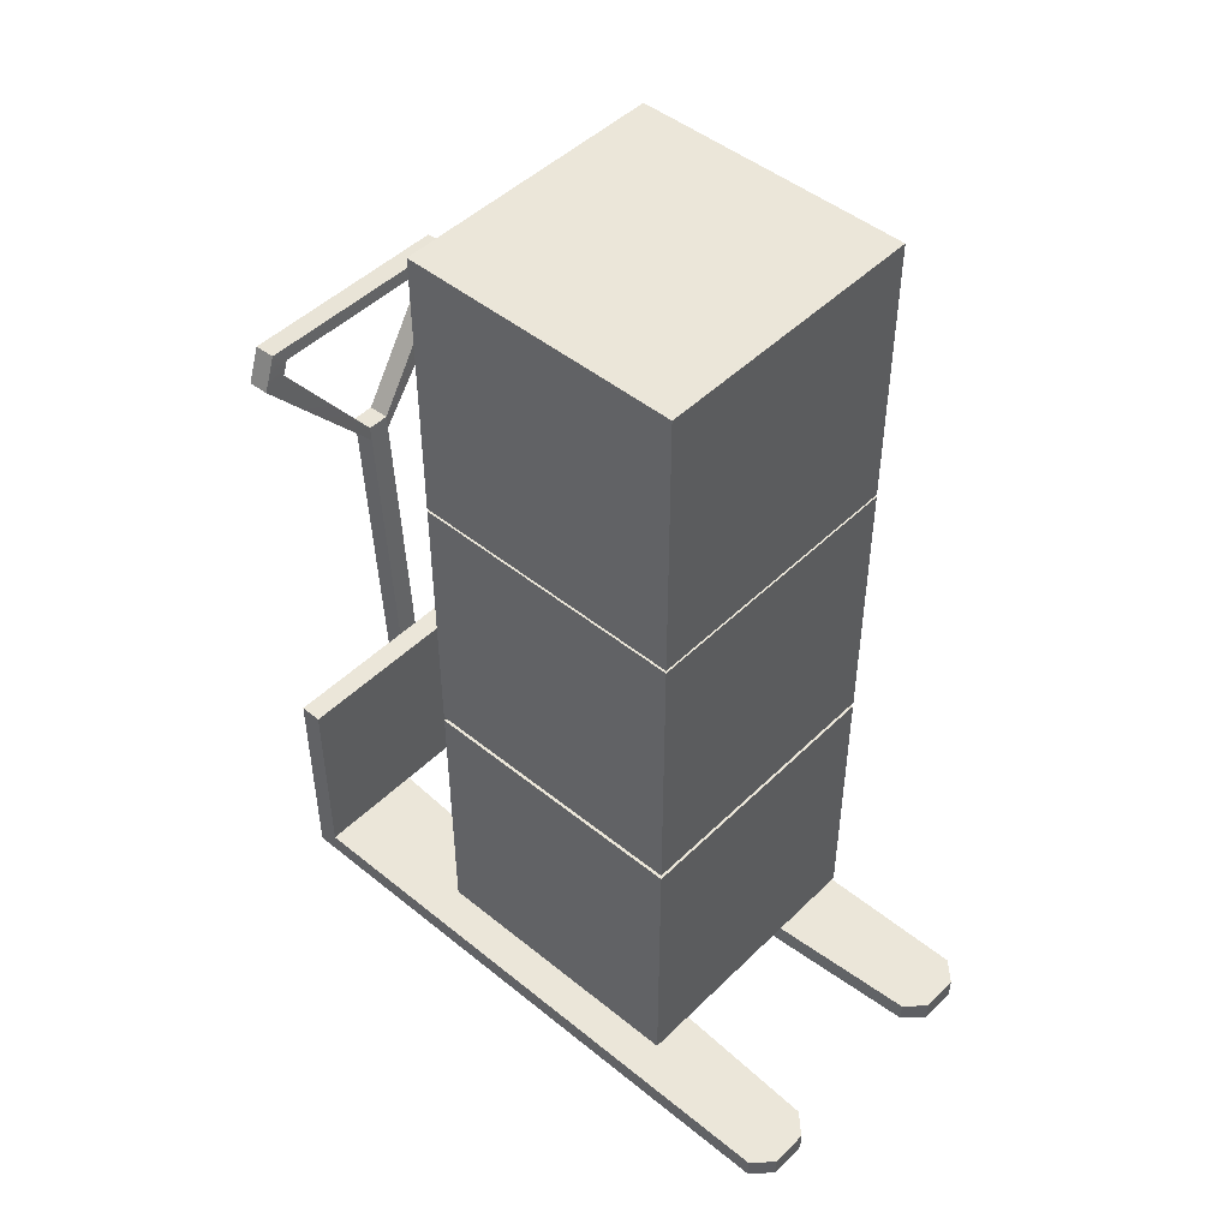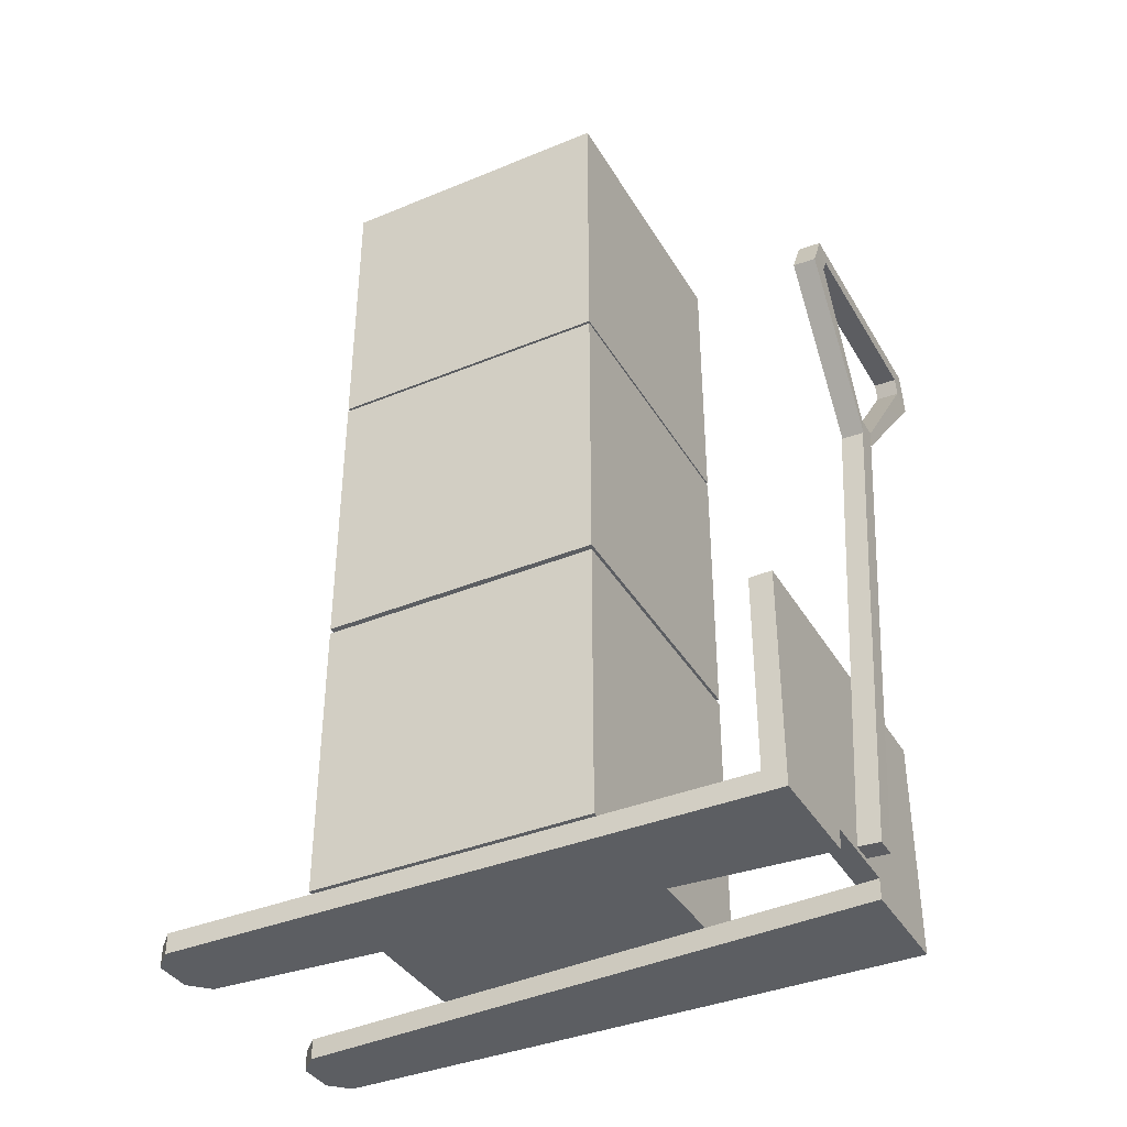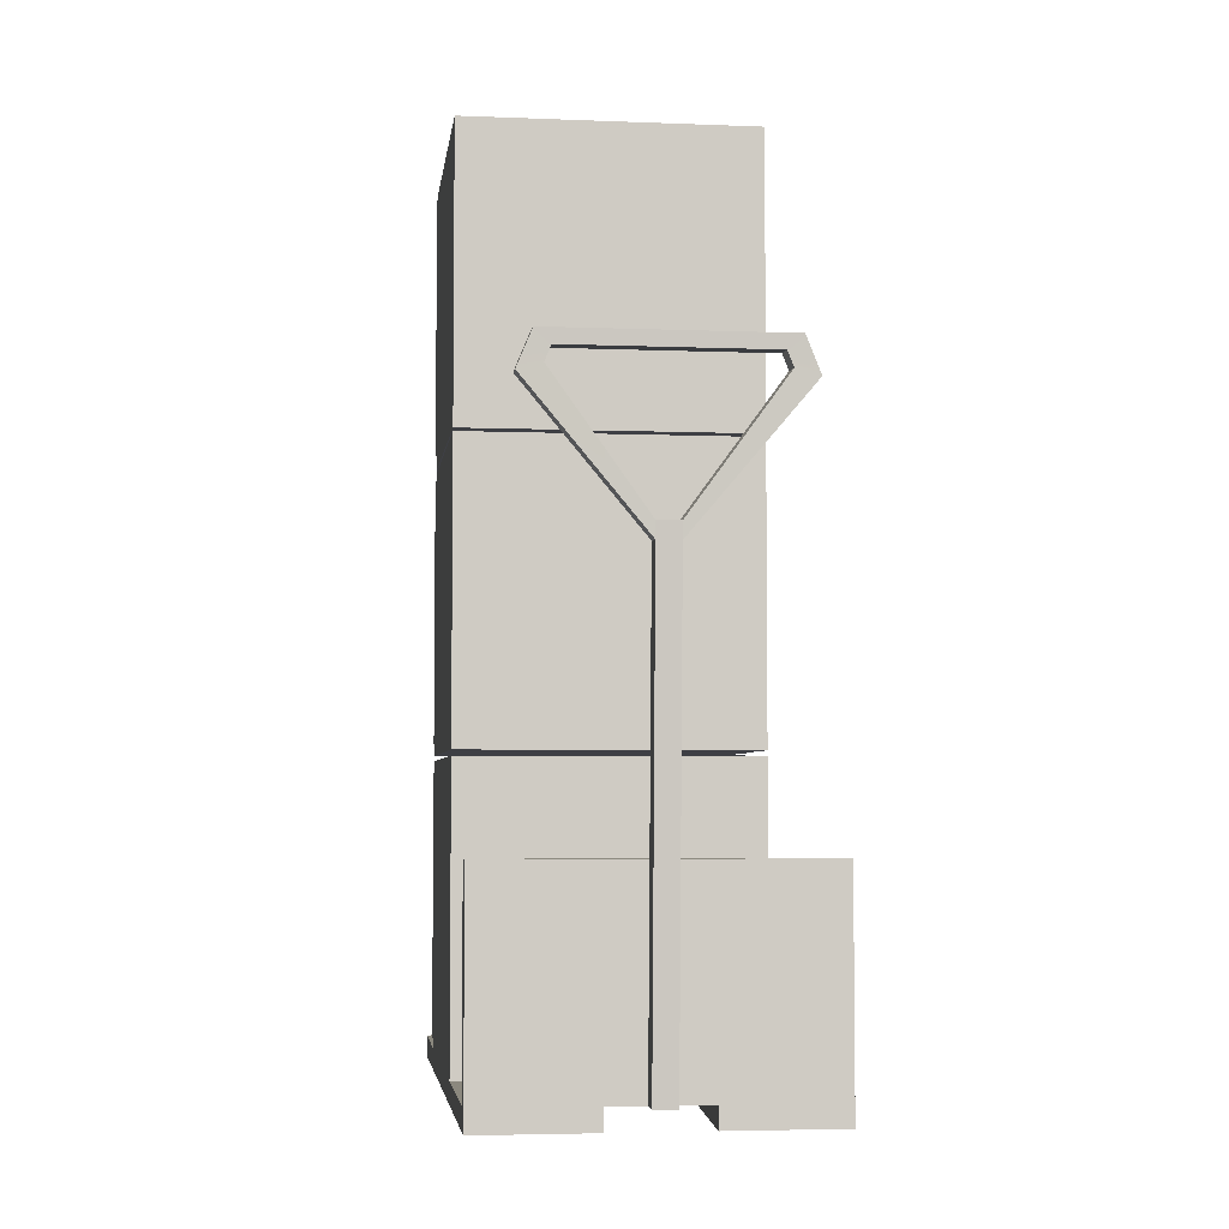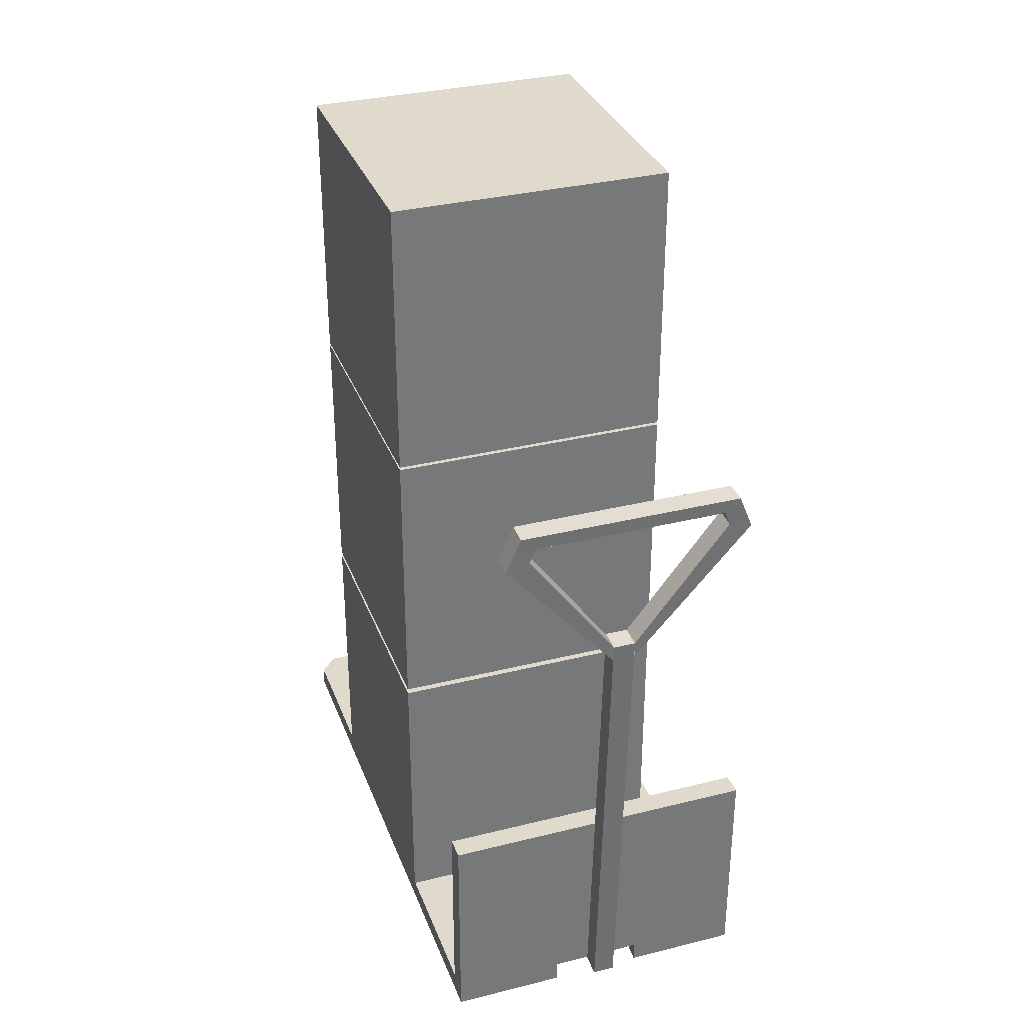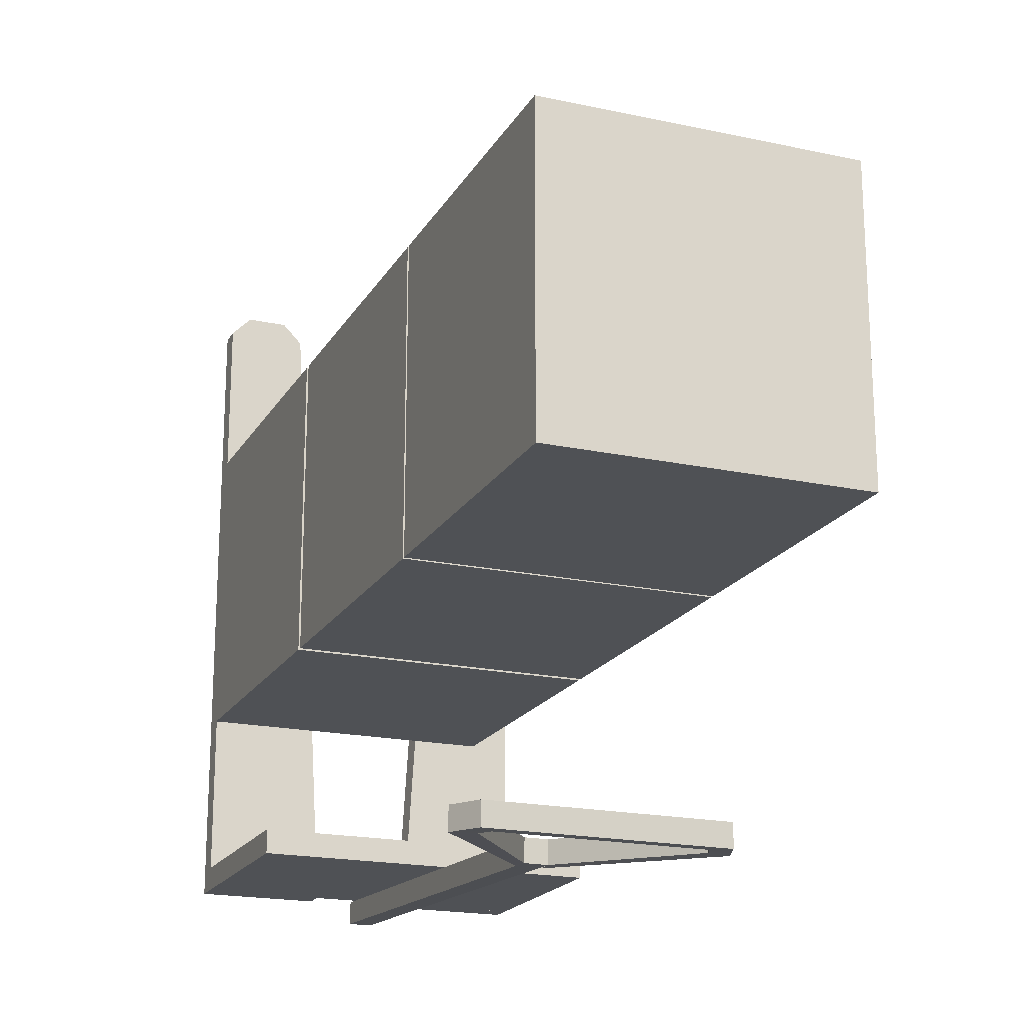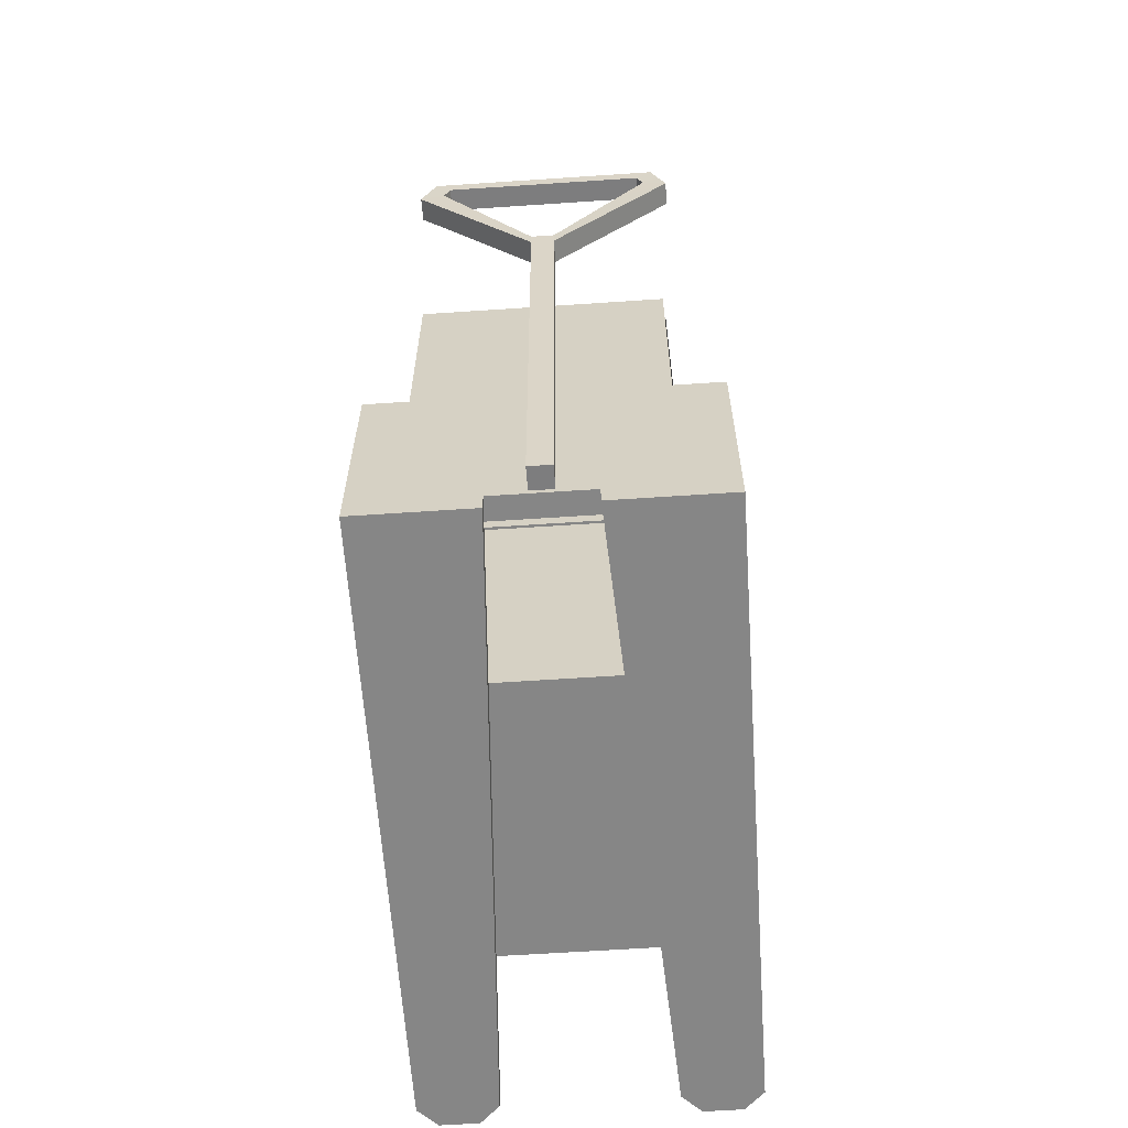
<metadata>
{"format":"obj","ext":"obj","renderer":"f3d","projection":"perspective","resolution":1024,"background":"white","views":[{"elev":47.5,"azim":-47.6,"up":"+Y"},{"elev":-38.2,"azim":117.6,"up":"+Y"},{"elev":-4.5,"azim":172.8,"up":"+Y"},{"elev":33.1,"azim":161.1,"up":"+Y"},{"elev":-19.5,"azim":158.0,"up":"+Z"},{"elev":-62.2,"azim":-176.1,"up":"+Y"}]}
</metadata>
<code>
g default
v -6.315 8.729 -10.5
v 6.315 8.729 -10.5
v -6.315 8.729 -11.4
v 6.315 8.729 -11.4
v -6.315 0.8857 -11.4
v 6.315 0.8857 -11.4
v -6.315 0.8857 -10.5
v 6.315 0.8857 -10.5
v -1.848 0.05991 -11.4
v -1.848 0.8857 -11.4
v -6.315 0.05991 -11.4
v -6.315 0.8857 -11.4
v 1.848 0.05991 -11.4
v 1.848 0.8857 -11.4
v 6.315 0.05991 -11.4
v 6.315 0.8857 -11.4
v -4.043 0.05991 13.46
v -3.286 0.05991 12.71
v -4.043 0.8857 13.46
v -3.286 0.8857 12.71
v -6.315 0.05991 12.71
v -5.558 0.05991 13.46
v -6.315 0.8857 12.71
v -5.558 0.8857 13.46
v 4.043 0.05991 13.46
v 3.286 0.05991 12.71
v 4.043 0.8857 13.46
v 3.286 0.8857 12.71
v 6.315 0.05991 12.71
v 5.558 0.05991 13.46
v 6.315 0.8857 12.71
v 5.558 0.8857 13.46
v -0.4361 0.9086 -11.48
v 0.4361 0.9086 -11.48
v -0.4361 19.52 -12.46
v 0.4361 19.52 -12.46
v -0.4361 19.48 -13.33
v 0.4361 19.48 -13.33
v -0.4361 0.8629 -12.35
v 0.4361 0.8629 -12.35
v 0.4361 18.89 -12.46
v 0.4361 19.52 -12.46
v 0.4361 19.48 -13.33
v 0.4361 18.85 -13.33
v -0.4361 18.85 -13.33
v -0.4361 19.48 -13.33
v -0.4361 19.52 -12.46
v -0.4361 18.89 -12.46
v -4.37 25.57 -12.76
v -4.936 24.21 -12.69
v -3.786 25.03 -12.74
v -4.021 24.45 -12.71
v 4.37 25.57 -12.76
v 4.936 24.21 -12.69
v 3.786 25.03 -12.74
v 4.021 24.45 -12.71
v 4.37 25.53 -13.63
v 4.936 24.17 -13.56
v 3.786 24.98 -13.61
v 4.021 24.41 -13.58
v -4.37 25.53 -13.63
v -4.936 24.17 -13.56
v -3.786 24.98 -13.61
v -4.021 24.41 -13.58
v 5.1 0.9405 11.15
v 4.55 0.9405 11.15
v 4.275 0.9405 11.62
v 4.55 0.9405 12.1
v 5.1 0.9405 12.1
v 5.375 0.9405 11.62
v 4.825 0.9405 11.62
v -5.1 0.9405 11.15
v -4.55 0.9405 11.15
v -4.275 0.9405 11.62
v -4.55 0.9405 12.1
v -5.1 0.9405 12.1
v -5.375 0.9405 11.62
v -4.825 0.9405 11.62
v -4.373 1.432 6.732
v 5.914 1.432 6.732
v 5.914 11.72 6.732
v -4.373 11.72 6.732
v -4.373 12.23 6.217
v 5.914 12.23 6.217
v 5.914 12.23 -4.07
v -4.373 12.23 -4.07
v -4.373 11.72 -4.585
v 5.914 11.72 -4.585
v 5.914 1.432 -4.585
v -4.373 1.432 -4.585
v -4.373 0.9171 -4.07
v 5.914 0.9171 -4.07
v 5.914 0.9171 6.217
v -4.373 0.9171 6.217
v 6.429 1.432 6.217
v 6.429 1.432 -4.07
v 6.429 11.72 -4.07
v 6.429 11.72 6.217
v -4.888 1.432 -4.07
v -4.888 1.432 6.217
v -4.888 11.72 6.217
v -4.888 11.72 -4.07
v -4.823 0.9819 6.667
v 6.364 0.9819 6.667
v -4.823 12.17 6.667
v 6.364 12.17 6.667
v -4.823 12.17 -4.52
v 6.364 12.17 -4.52
v -4.823 0.9819 -4.52
v 6.364 0.9819 -4.52
v 4.887 1.814 6.811
v 4.887 4.538 6.811
v 3.038 4.538 6.811
v 3.038 1.814 6.811
v 6.47 8.599 -0.9036
v 6.47 11.08 -0.9036
v 6.47 11.08 0.7168
v 6.47 8.599 0.7168
v 6.47 8.599 -3.274
v 6.47 11.08 -3.274
v 6.47 11.08 -1.653
v 6.47 8.599 -1.653
v -4.373 12.83 6.732
v 5.914 12.83 6.732
v 5.914 23.12 6.732
v -4.373 23.12 6.732
v -4.373 23.63 6.217
v 5.914 23.63 6.217
v 5.914 23.63 -4.07
v -4.373 23.63 -4.07
v -4.373 23.12 -4.585
v 5.914 23.12 -4.585
v 5.914 12.83 -4.585
v -4.373 12.83 -4.585
v -4.373 12.32 -4.07
v 5.914 12.32 -4.07
v 5.914 12.32 6.217
v -4.373 12.32 6.217
v 6.429 12.83 6.217
v 6.429 12.83 -4.07
v 6.429 23.12 -4.07
v 6.429 23.12 6.217
v -4.888 12.83 -4.07
v -4.888 12.83 6.217
v -4.888 23.12 6.217
v -4.888 23.12 -4.07
v -4.823 12.38 6.667
v 6.364 12.38 6.667
v -4.823 23.57 6.667
v 6.364 23.57 6.667
v -4.823 23.57 -4.52
v 6.364 23.57 -4.52
v -4.823 12.38 -4.52
v 6.364 12.38 -4.52
v 4.887 13.21 6.811
v 4.887 15.94 6.811
v 3.038 15.94 6.811
v 3.038 13.21 6.811
v 6.47 20 -0.9036
v 6.47 22.48 -0.9036
v 6.47 22.48 0.7168
v 6.47 20 0.7168
v 6.47 20 -3.274
v 6.47 22.48 -3.274
v 6.47 22.48 -1.653
v 6.47 20 -1.653
v -4.373 24.14 6.732
v 5.914 24.14 6.732
v 5.914 34.43 6.732
v -4.373 34.43 6.732
v -4.373 34.94 6.217
v 5.914 34.94 6.217
v 5.914 34.94 -4.07
v -4.373 34.94 -4.07
v -4.373 34.43 -4.585
v 5.914 34.43 -4.585
v 5.914 24.14 -4.585
v -4.373 24.14 -4.585
v -4.373 23.62 -4.07
v 5.914 23.62 -4.07
v 5.914 23.62 6.217
v -4.373 23.62 6.217
v 6.429 24.14 6.217
v 6.429 24.14 -4.07
v 6.429 34.43 -4.07
v 6.429 34.43 6.217
v -4.888 24.14 -4.07
v -4.888 24.14 6.217
v -4.888 34.43 6.217
v -4.888 34.43 -4.07
v -4.823 23.69 6.667
v 6.364 23.69 6.667
v -4.823 34.88 6.667
v 6.364 34.88 6.667
v -4.823 34.88 -4.52
v 6.364 34.88 -4.52
v -4.823 23.69 -4.52
v 6.364 23.69 -4.52
v 4.887 24.52 6.811
v 4.887 27.24 6.811
v 3.038 27.24 6.811
v 3.038 24.52 6.811
v 6.47 31.31 -0.9036
v 6.47 33.79 -0.9036
v 6.47 33.79 0.7168
v 6.47 31.31 0.7168
v 6.47 31.31 -3.274
v 6.47 33.79 -3.274
v 6.47 33.79 -1.653
v 6.47 31.31 -1.653
g Hand_pallet_truck
f 1 2 4 3
f 3 4 6 5
f 5 6 8 7
f 7 8 2 1
f 2 8 6 4
f 7 1 3 5
f 9 10 20 18
f 17 19 24 22
f 21 23 12 11
f 11 12 10 9
f 20 23 24 19
f 21 18 17 22
f 13 26 28 14
f 27 25 30 32
f 31 29 15 16
f 15 13 14 16
f 14 28 31 16
f 15 29 26 13
f 17 18 20 19
f 21 22 24 23
f 26 25 27 28
f 30 29 31 32
f 31 28 27 32
f 10 12 23 20
f 26 29 30 25
f 11 9 18 21
f 33 34 36 35
f 35 36 38 37
f 37 38 40 39
f 39 40 34 33
f 34 40 38 36
f 39 33 35 37
f 49 50 52 51
f 50 49 61 62
f 51 52 64 63
f 53 54 58 57
f 54 53 55 56
f 56 55 59 60
f 57 58 60 59
f 62 61 63 64
f 49 51 55 53
f 57 59 63 61
f 51 63 59 55
f 61 49 53 57
f 54 56 42 41
f 56 60 43 42
f 60 58 44 43
f 58 54 41 44
f 62 64 46 45
f 64 52 47 46
f 52 50 48 47
f 50 62 45 48
f 65 66 71
f 66 67 71
f 67 68 71
f 68 69 71
f 69 70 71
f 70 65 71
f 72 78 73
f 73 78 74
f 74 78 75
f 75 78 76
f 76 78 77
f 77 78 72
f 79 80 81 82
f 83 84 85 86
f 87 88 89 90
f 91 92 93 94
f 95 96 97 98
f 99 100 101 102
f 103 104 106 105
f 105 106 108 107
f 107 108 110 109
f 109 110 104 103
f 104 110 108 106
f 109 103 105 107
f 111 112 113 114
f 115 116 117 118
f 119 120 121 122
f 123 124 125 126
f 127 128 129 130
f 131 132 133 134
f 135 136 137 138
f 139 140 141 142
f 143 144 145 146
f 147 148 150 149
f 149 150 152 151
f 151 152 154 153
f 153 154 148 147
f 148 154 152 150
f 153 147 149 151
f 155 156 157 158
f 159 160 161 162
f 163 164 165 166
f 167 168 169 170
f 171 172 173 174
f 175 176 177 178
f 179 180 181 182
f 183 184 185 186
f 187 188 189 190
f 191 192 194 193
f 193 194 196 195
f 195 196 198 197
f 197 198 192 191
f 192 198 196 194
f 197 191 193 195
f 199 200 201 202
f 203 204 205 206
f 207 208 209 210

</code>
